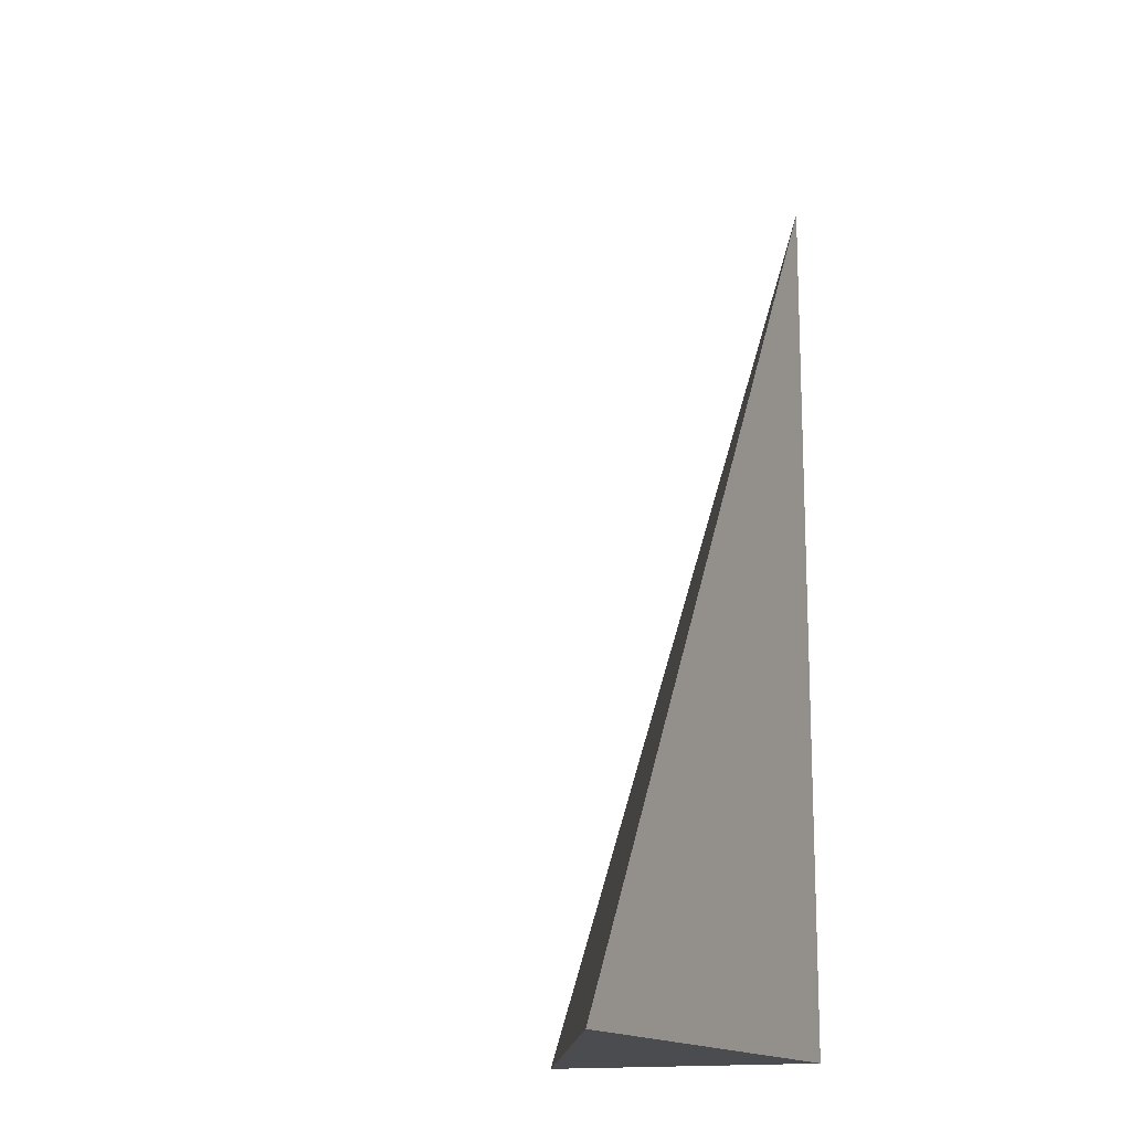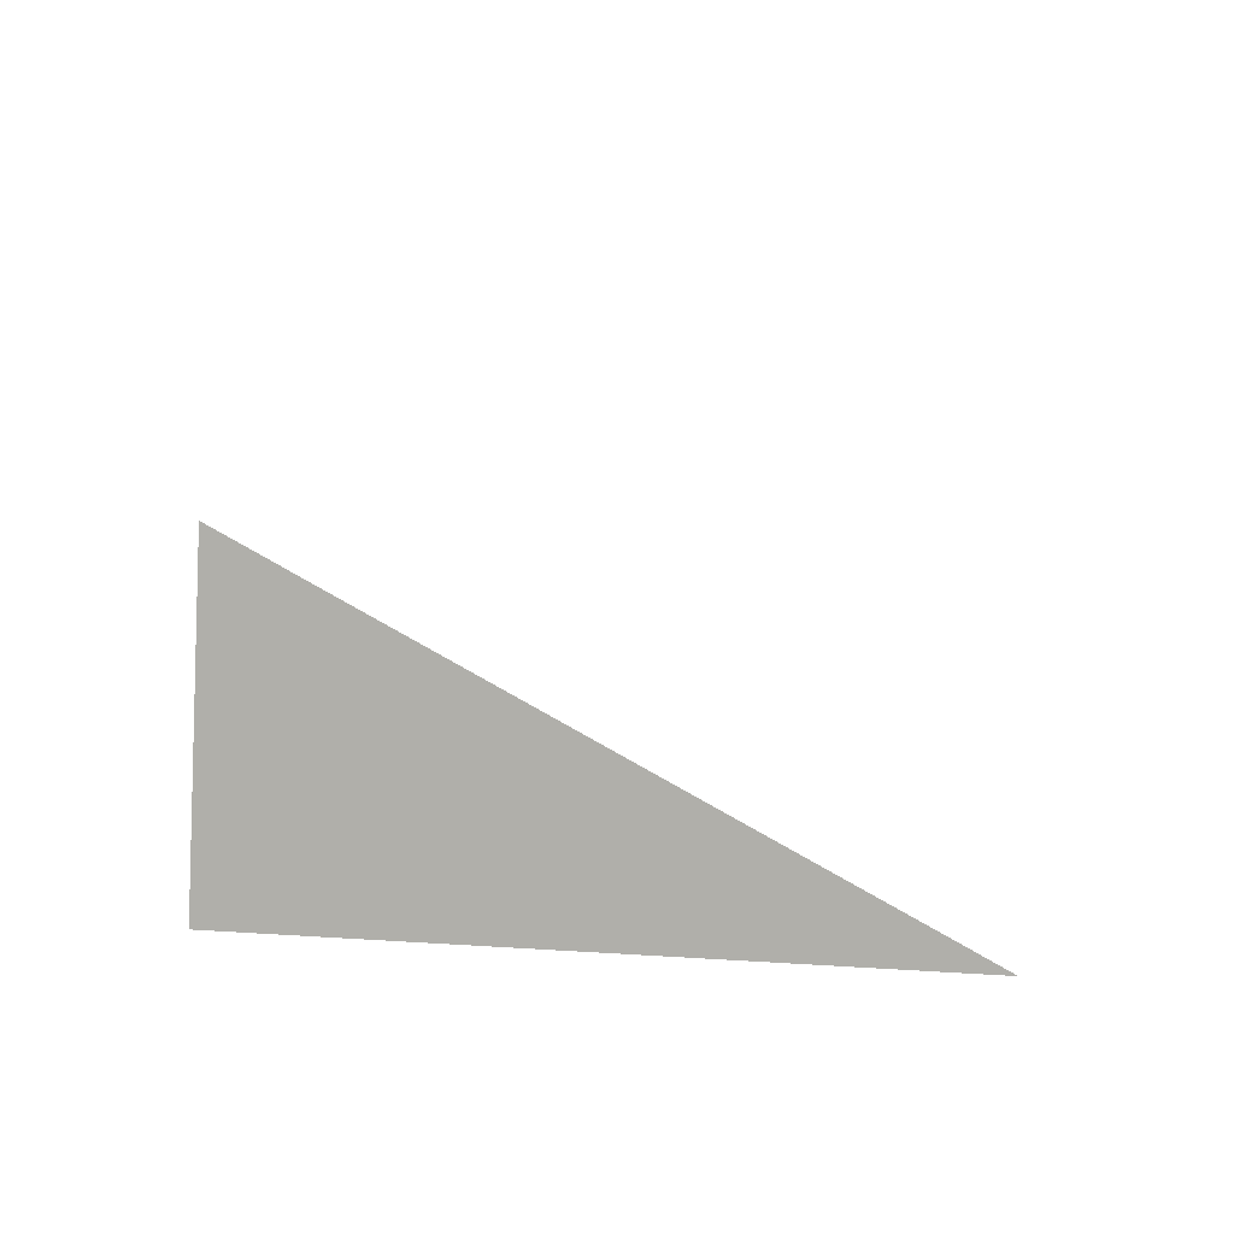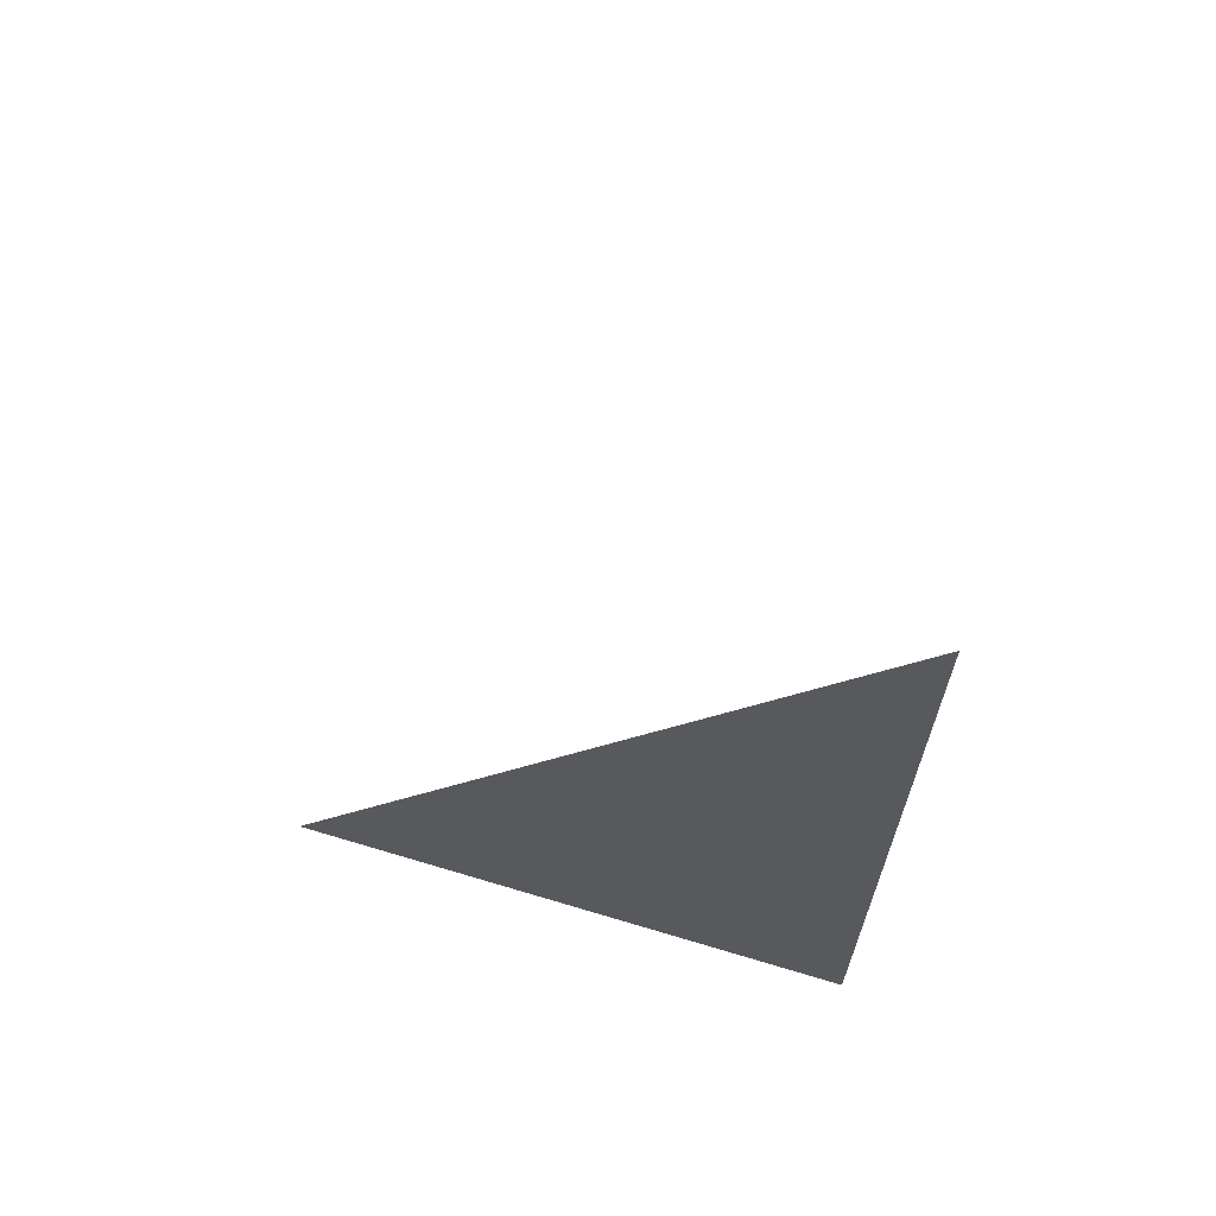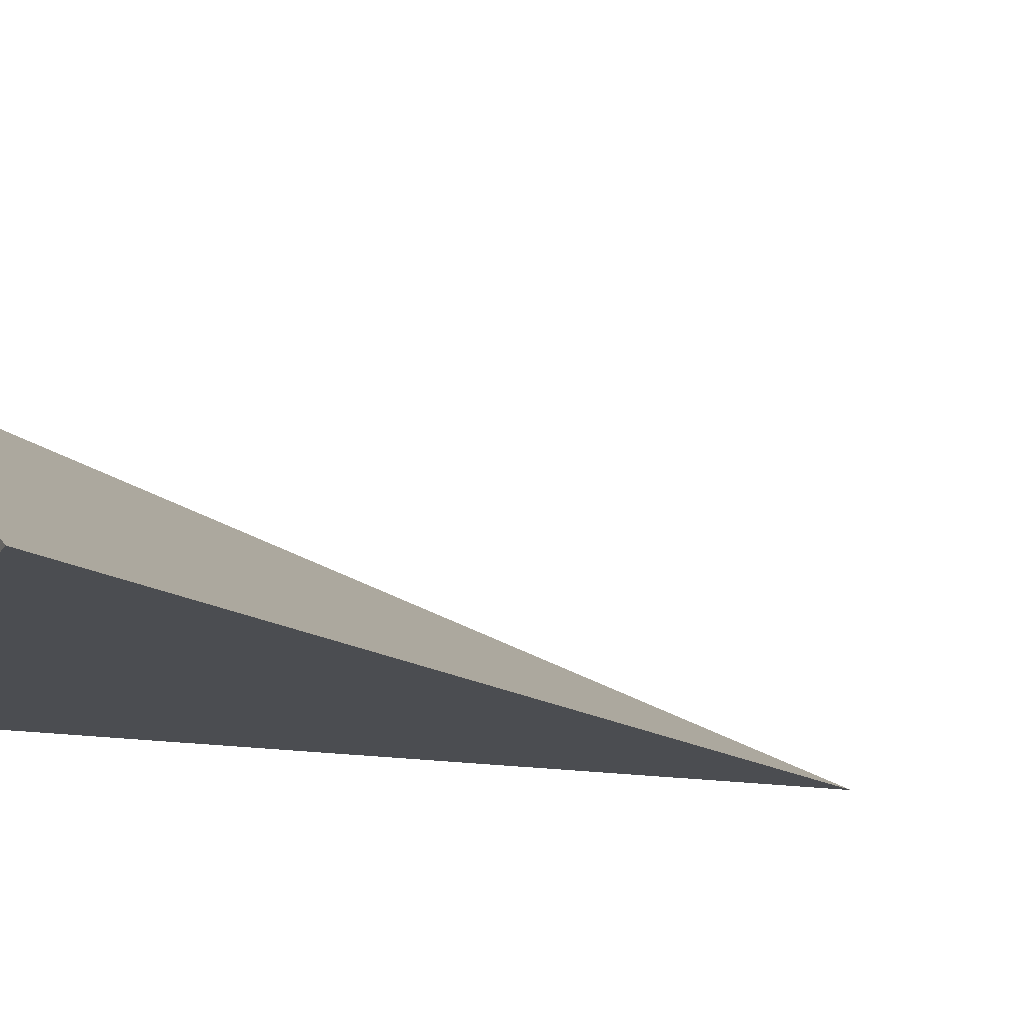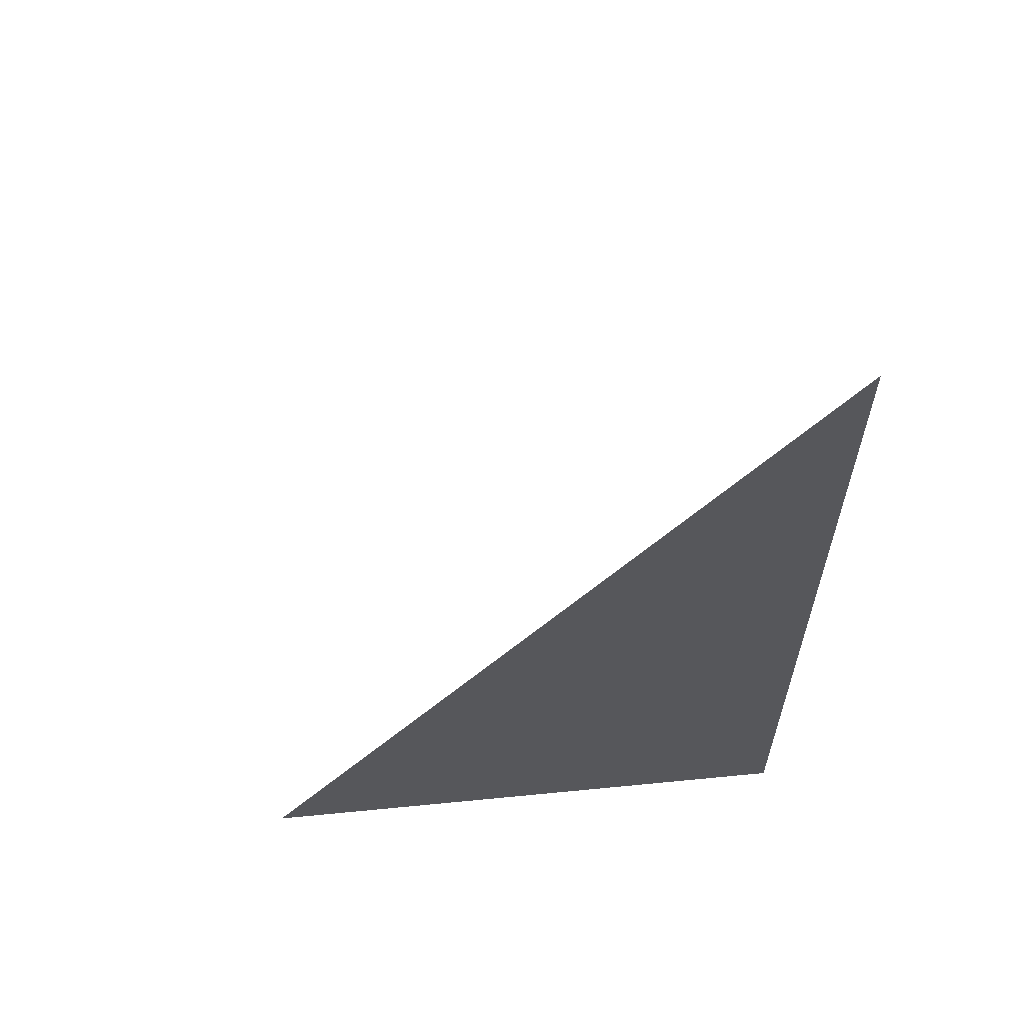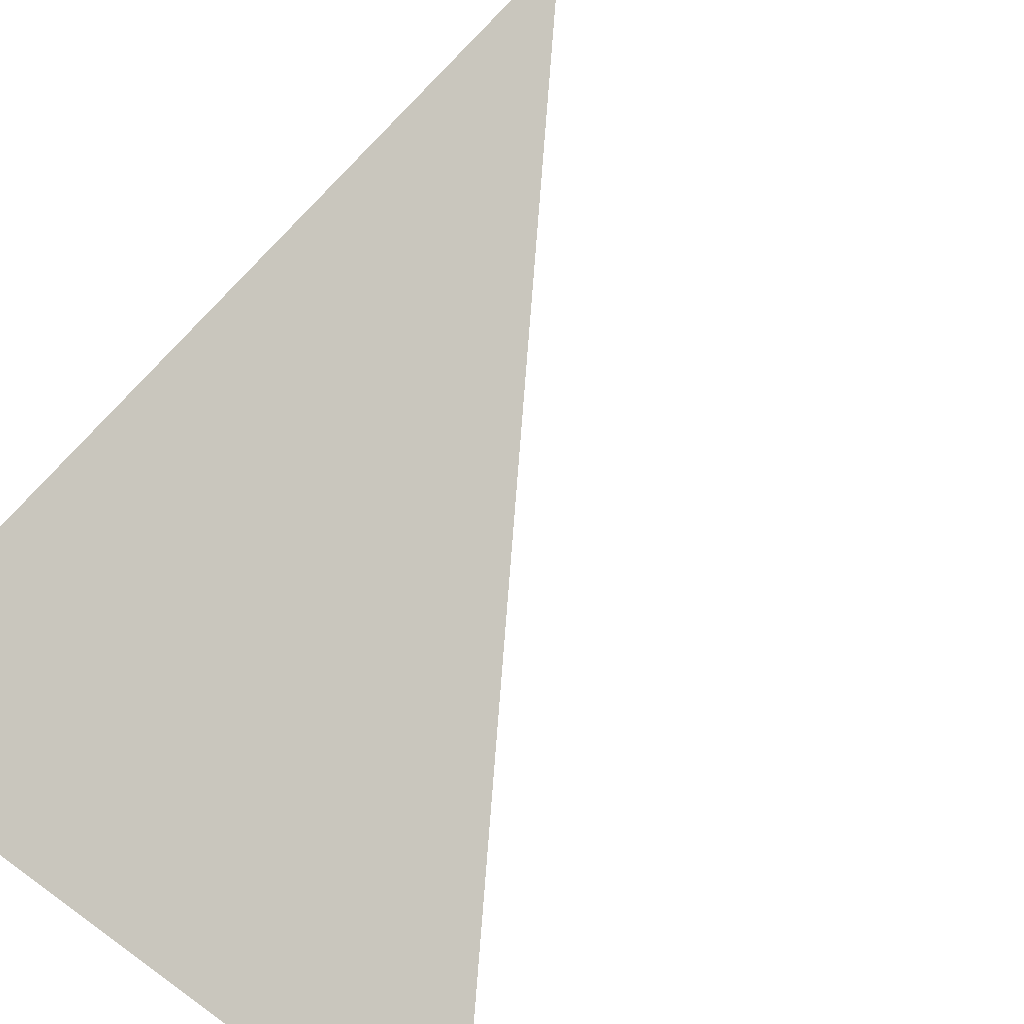
<metadata>
{"format":"obj","ext":"obj","renderer":"f3d","projection":"perspective","resolution":1024,"background":"white","views":[{"elev":-15.1,"azim":113.8,"up":"+Y"},{"elev":-78.0,"azim":-3.4,"up":"+Y"},{"elev":66.9,"azim":-163.2,"up":"+Y"},{"elev":-15.9,"azim":68.9,"up":"+Z"},{"elev":61.6,"azim":174.3,"up":"+Y"},{"elev":78.6,"azim":37.4,"up":"+Z"}]}
</metadata>
<code>
v -0.2097 -0.3241 -0.1045
v 0.629 -0.3241 -0.1045
v -0.2097 0.9722 -0.1045
v -0.2097 -0.3241 0.3135
v -0.2097 0.3241 -0.1045
v 0.2097 0.3241 -0.1045
v 0.2097 -0.3241 -0.1045
v 0.2097 -0.3241 0.1045
v -0.2097 -0.3241 0.1045
v -0.2097 0.3241 0.1045
v -0.2097 -2.776e-17 -0.1045
v 0 -2.776e-17 -0.1045
v 0 -0.3241 -0.1045
v -0.2097 0.6481 -0.1045
v 0 0.6481 -0.1045
v 0 0.3241 -0.1045
v 0.4193 -2.776e-17 -0.1045
v 0.4193 -0.3241 -0.1045
v 0.2097 -2.776e-17 -0.1045
v 0 -0.3241 0
v -0.2097 -0.3241 0
v 0.4193 -0.3241 0
v 0.2097 -0.3241 0
v 0 -0.3241 0.209
v -0.2097 -0.3241 0.209
v 0 -0.3241 0.1045
v -0.2097 0.3241 0
v -0.2097 0.6481 0
v -0.2097 -2.776e-17 0
v -0.2097 -2.776e-17 0.209
v -0.2097 -2.776e-17 0.1045
v 0.2097 -2.776e-17 0
v 0 0.3241 0
v 0 -2.776e-17 0.1045
v -0.2097 -0.162 -0.1045
v -0.1048 -0.162 -0.1045
v -0.1048 -0.3241 -0.1045
v -0.2097 0.162 -0.1045
v -0.1048 0.162 -0.1045
v -0.1048 -2.776e-17 -0.1045
v 0.1048 -0.162 -0.1045
v 0.1048 -0.3241 -0.1045
v 0 -0.162 -0.1045
v -0.2097 0.4861 -0.1045
v -0.1048 0.4861 -0.1045
v -0.1048 0.3241 -0.1045
v -0.2097 0.8101 -0.1045
v -0.1048 0.8101 -0.1045
v -0.1048 0.6481 -0.1045
v 0.1048 0.4861 -0.1045
v 0.1048 0.3241 -0.1045
v 0 0.4861 -0.1045
v 0.3145 0.162 -0.1045
v 0.3145 -2.776e-17 -0.1045
v 0.2097 0.162 -0.1045
v 0.5241 -0.162 -0.1045
v 0.5241 -0.3241 -0.1045
v 0.4193 -0.162 -0.1045
v 0.3145 -0.3241 -0.1045
v 0.2097 -0.162 -0.1045
v 0.3145 -0.162 -0.1045
v 0 0.162 -0.1045
v 0.1048 0.162 -0.1045
v 0.1048 -2.776e-17 -0.1045
v -0.1048 -0.3241 -0.05225
v -0.2097 -0.3241 -0.05225
v 0.1048 -0.3241 -0.05225
v 0 -0.3241 -0.05225
v -0.1048 -0.3241 0.05225
v -0.2097 -0.3241 0.05225
v -0.1048 -0.3241 0
v 0.3145 -0.3241 -0.05225
v 0.2097 -0.3241 -0.05225
v 0.5241 -0.3241 -0.05225
v 0.4193 -0.3241 -0.05225
v 0.3145 -0.3241 0.05225
v 0.2097 -0.3241 0.05225
v 0.3145 -0.3241 0
v 0.1048 -0.3241 0.1567
v 0 -0.3241 0.1567
v 0.1048 -0.3241 0.1045
v -0.1048 -0.3241 0.2612
v -0.2097 -0.3241 0.2612
v -0.1048 -0.3241 0.209
v -0.2097 -0.3241 0.1567
v -0.1048 -0.3241 0.1045
v -0.1048 -0.3241 0.1567
v 0.1048 -0.3241 0
v 0.1048 -0.3241 0.05225
v 0 -0.3241 0.05225
v -0.2097 0.6481 -0.05225
v -0.2097 0.8101 -0.05225
v -0.2097 0.3241 -0.05225
v -0.2097 0.4861 -0.05225
v -0.2097 0.3241 0.05225
v -0.2097 0.4861 0.05225
v -0.2097 0.4861 0
v -0.2097 -2.776e-17 -0.05225
v -0.2097 0.162 -0.05225
v -0.2097 -0.162 -0.05225
v -0.2097 -0.162 0.05225
v -0.2097 -0.162 0
v -0.2097 -0.162 0.1567
v -0.2097 -0.162 0.1045
v -0.2097 -0.162 0.2612
v -0.2097 -0.162 0.209
v -0.2097 0.162 0.1567
v -0.2097 0.162 0.1045
v -0.2097 -2.776e-17 0.1567
v -0.2097 0.162 0
v -0.2097 -2.776e-17 0.05225
v -0.2097 0.162 0.05225
v 0.4193 -0.162 -0.05225
v 0.2097 0.162 -0.05225
v 0.3145 -2.776e-17 -0.05225
v 0.2097 -0.162 0.05225
v 0.3145 -0.162 0
v 0 0.4861 -0.05225
v 0.1048 0.3241 -0.05225
v -0.1048 0.6481 -0.05225
v -0.1048 0.3241 0.05225
v -0.1048 0.4861 0
v -0.1048 -2.776e-17 0.1567
v -0.1048 0.162 0.1045
v -0.1048 -0.162 0.209
v 0.1048 -0.162 0.1045
v 0 -0.162 0.1567
v 0.1048 0.162 0
v 0 0.162 0.05225
v 0.1048 -2.776e-17 0.05225
f 1 35 37
f 35 11 36
f 36 13 37
f 35 36 37
f 11 38 40
f 38 5 39
f 39 12 40
f 38 39 40
f 12 41 43
f 41 7 42
f 42 13 43
f 41 42 43
f 11 40 36
f 40 12 43
f 43 13 36
f 40 43 36
f 5 44 46
f 44 14 45
f 45 16 46
f 44 45 46
f 14 47 49
f 47 3 48
f 48 15 49
f 47 48 49
f 15 50 52
f 50 6 51
f 51 16 52
f 50 51 52
f 14 49 45
f 49 15 52
f 52 16 45
f 49 52 45
f 6 53 55
f 53 17 54
f 54 19 55
f 53 54 55
f 17 56 58
f 56 2 57
f 57 18 58
f 56 57 58
f 18 59 61
f 59 7 60
f 60 19 61
f 59 60 61
f 17 58 54
f 58 18 61
f 61 19 54
f 58 61 54
f 5 46 39
f 46 16 62
f 62 12 39
f 46 62 39
f 16 51 63
f 51 6 55
f 55 19 63
f 51 55 63
f 19 60 64
f 60 7 41
f 41 12 64
f 60 41 64
f 16 63 62
f 63 19 64
f 64 12 62
f 63 64 62
f 1 37 66
f 37 13 65
f 65 21 66
f 37 65 66
f 13 42 68
f 42 7 67
f 67 20 68
f 42 67 68
f 20 69 71
f 69 9 70
f 70 21 71
f 69 70 71
f 13 68 65
f 68 20 71
f 71 21 65
f 68 71 65
f 7 59 73
f 59 18 72
f 72 23 73
f 59 72 73
f 18 57 75
f 57 2 74
f 74 22 75
f 57 74 75
f 22 76 78
f 76 8 77
f 77 23 78
f 76 77 78
f 18 75 72
f 75 22 78
f 78 23 72
f 75 78 72
f 8 79 81
f 79 24 80
f 80 26 81
f 79 80 81
f 24 82 84
f 82 4 83
f 83 25 84
f 82 83 84
f 25 85 87
f 85 9 86
f 86 26 87
f 85 86 87
f 24 84 80
f 84 25 87
f 87 26 80
f 84 87 80
f 7 73 67
f 73 23 88
f 88 20 67
f 73 88 67
f 23 77 89
f 77 8 81
f 81 26 89
f 77 81 89
f 26 86 90
f 86 9 69
f 69 20 90
f 86 69 90
f 23 89 88
f 89 26 90
f 90 20 88
f 89 90 88
f 3 47 92
f 47 14 91
f 91 28 92
f 47 91 92
f 14 44 94
f 44 5 93
f 93 27 94
f 44 93 94
f 27 95 97
f 95 10 96
f 96 28 97
f 95 96 97
f 14 94 91
f 94 27 97
f 97 28 91
f 94 97 91
f 5 38 99
f 38 11 98
f 98 29 99
f 38 98 99
f 11 35 100
f 35 1 66
f 66 21 100
f 35 66 100
f 21 70 102
f 70 9 101
f 101 29 102
f 70 101 102
f 11 100 98
f 100 21 102
f 102 29 98
f 100 102 98
f 9 85 104
f 85 25 103
f 103 31 104
f 85 103 104
f 25 83 106
f 83 4 105
f 105 30 106
f 83 105 106
f 30 107 109
f 107 10 108
f 108 31 109
f 107 108 109
f 25 106 103
f 106 30 109
f 109 31 103
f 106 109 103
f 5 99 93
f 99 29 110
f 110 27 93
f 99 110 93
f 29 101 111
f 101 9 104
f 104 31 111
f 101 104 111
f 31 108 112
f 108 10 95
f 95 27 112
f 108 95 112
f 29 111 110
f 111 31 112
f 112 27 110
f 111 112 110
f 2 56 74
f 56 17 113
f 113 22 74
f 56 113 74
f 17 53 115
f 53 6 114
f 114 32 115
f 53 114 115
f 32 116 117
f 116 8 76
f 76 22 117
f 116 76 117
f 17 115 113
f 115 32 117
f 117 22 113
f 115 117 113
f 6 50 119
f 50 15 118
f 118 33 119
f 50 118 119
f 15 48 120
f 48 3 92
f 92 28 120
f 48 92 120
f 28 96 122
f 96 10 121
f 121 33 122
f 96 121 122
f 15 120 118
f 120 28 122
f 122 33 118
f 120 122 118
f 10 107 124
f 107 30 123
f 123 34 124
f 107 123 124
f 30 105 125
f 105 4 82
f 82 24 125
f 105 82 125
f 24 79 127
f 79 8 126
f 126 34 127
f 79 126 127
f 30 125 123
f 125 24 127
f 127 34 123
f 125 127 123
f 6 119 114
f 119 33 128
f 128 32 114
f 119 128 114
f 33 121 129
f 121 10 124
f 124 34 129
f 121 124 129
f 34 126 130
f 126 8 116
f 116 32 130
f 126 116 130
f 33 129 128
f 129 34 130
f 130 32 128
f 129 130 128

</code>
